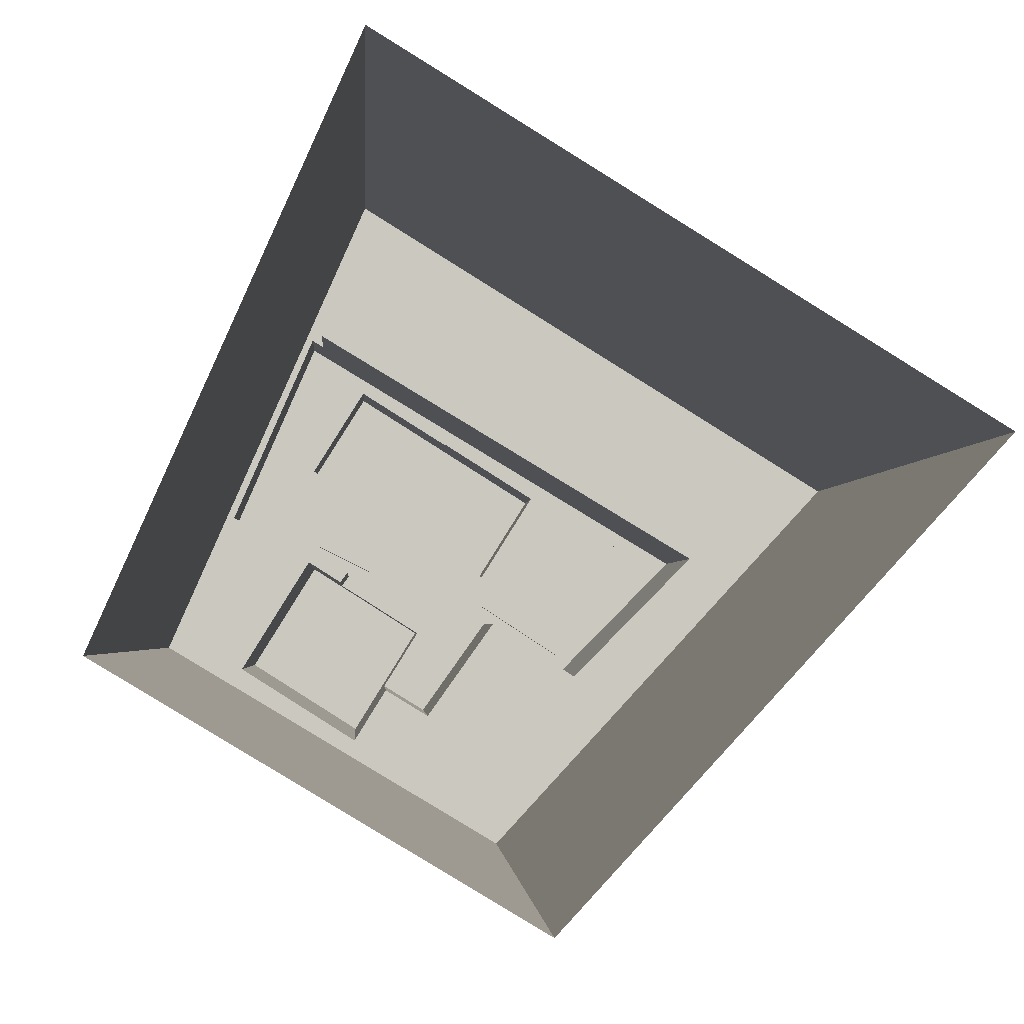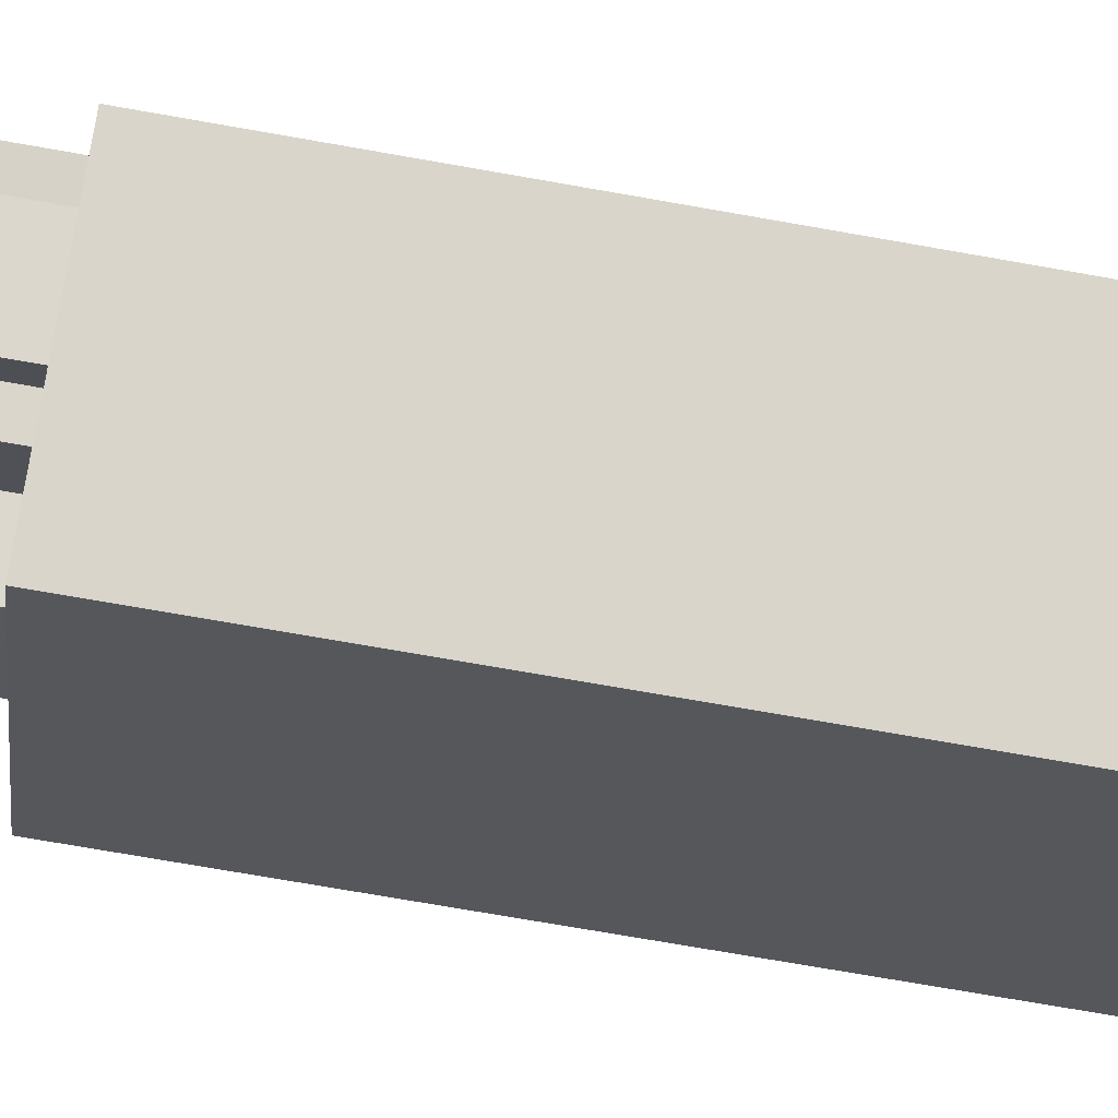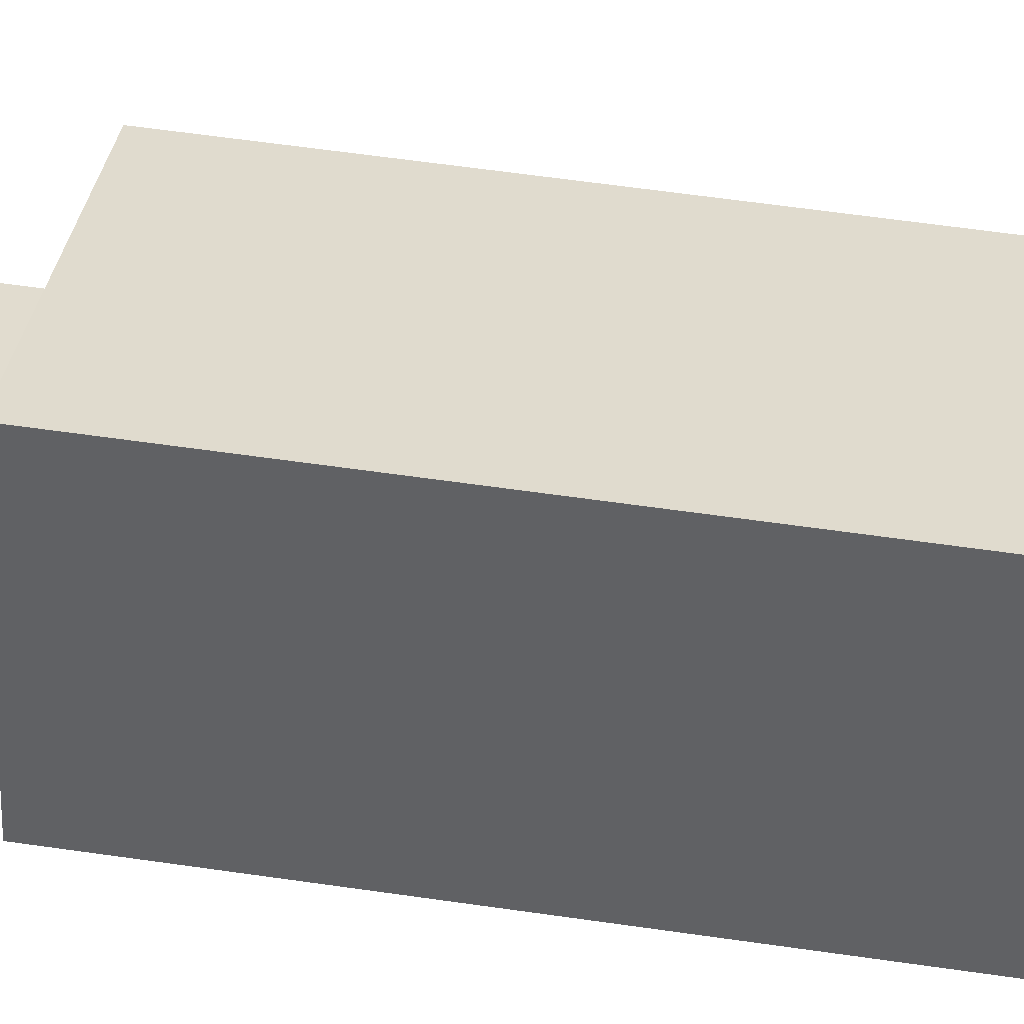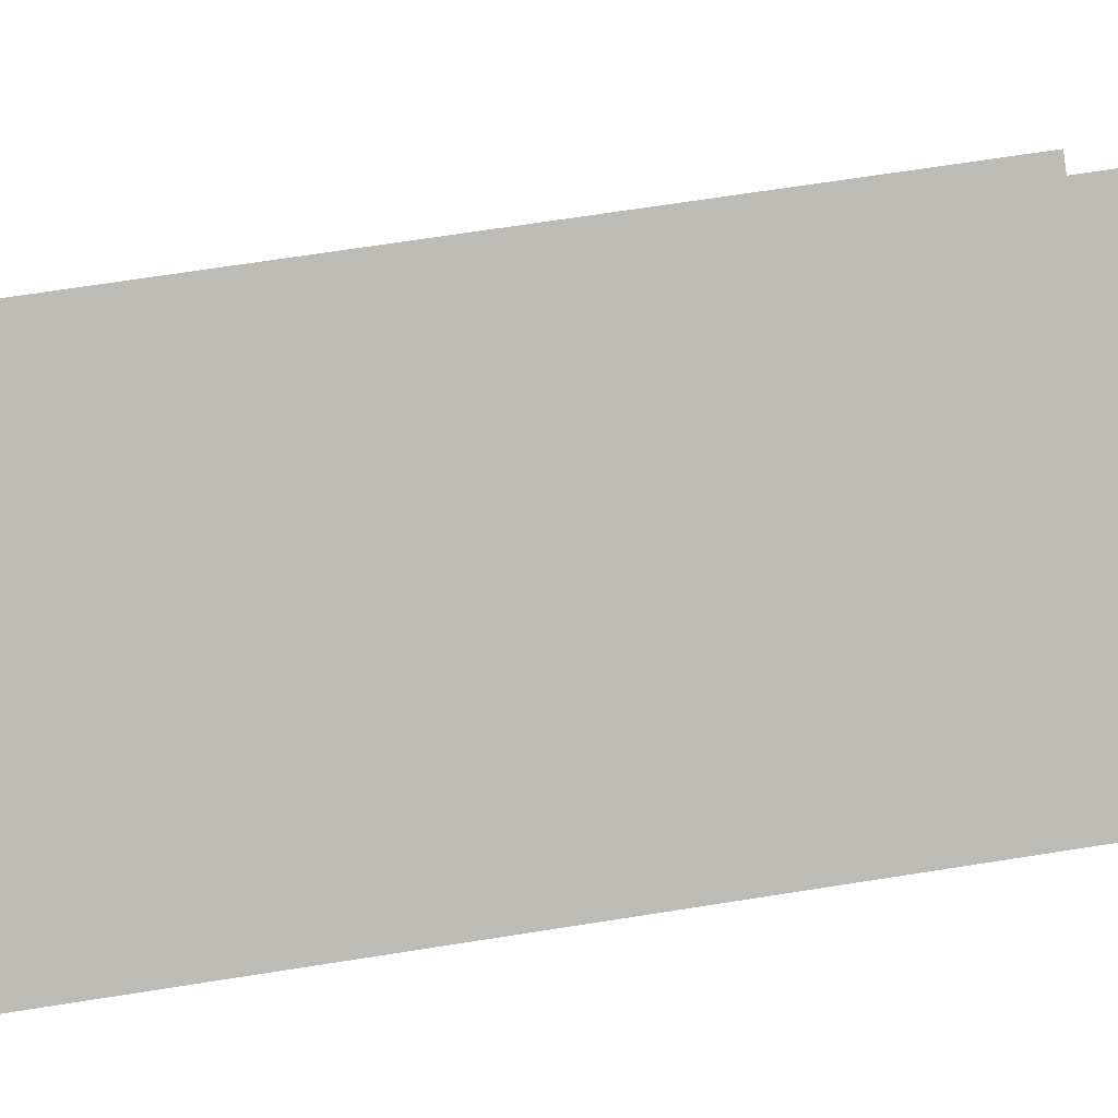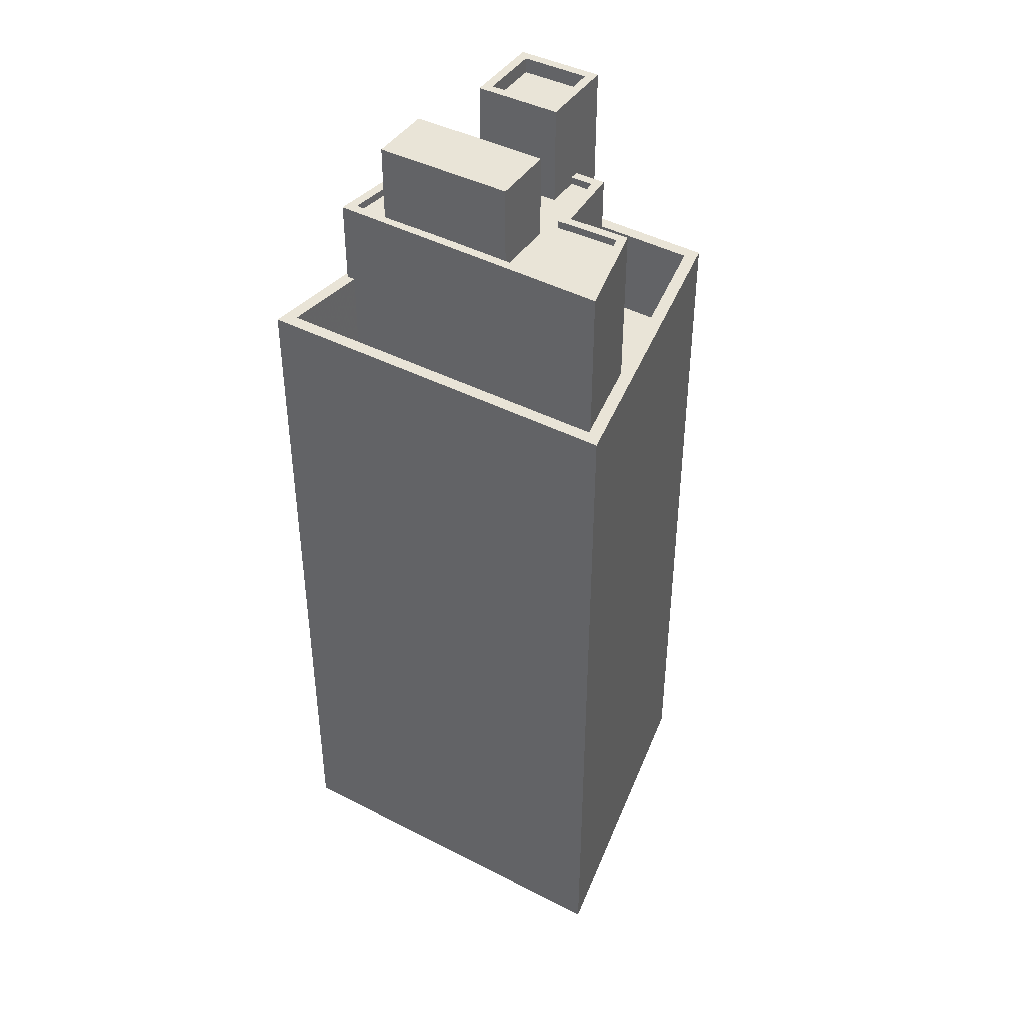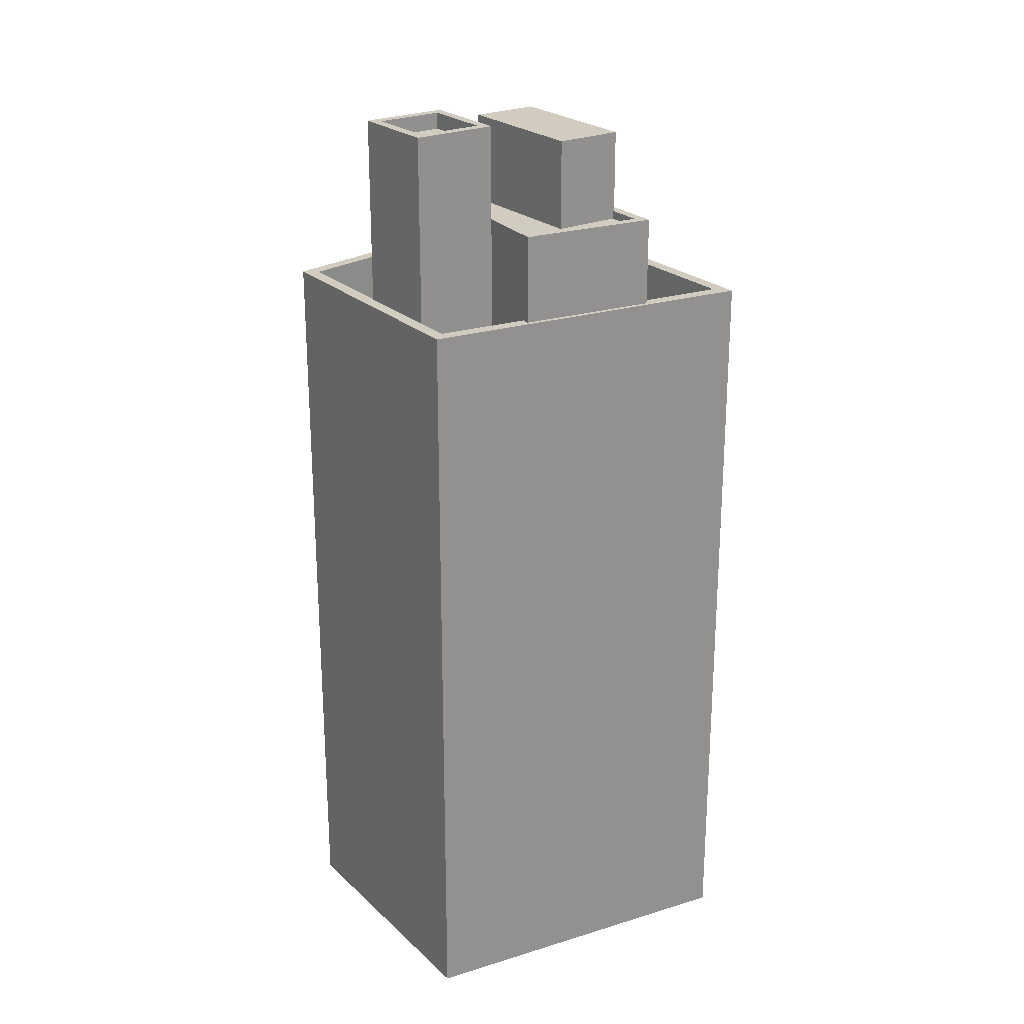
<metadata>
{"format":"obj","ext":"obj","renderer":"f3d","projection":"perspective","resolution":1024,"background":"white","views":[{"elev":-1.9,"azim":177.6,"up":"+Y"},{"elev":-74.4,"azim":80.1,"up":"+Y"},{"elev":64.5,"azim":98.1,"up":"+Y"},{"elev":64.8,"azim":-99.2,"up":"+Y"},{"elev":43.0,"azim":-116.6,"up":"+Z"},{"elev":24.2,"azim":86.7,"up":"+Z"}]}
</metadata>
<code>
v -1.231e+04 -3.8e+04 61.08
v -1.232e+04 -3.8e+04 61.08
v -1.231e+04 -3.8e+04 61.08
v -1.231e+04 -3.8e+04 61.08
v -1.232e+04 -3.8e+04 61.08
v -1.232e+04 -3.8e+04 61.08
v -1.232e+04 -3.8e+04 61.08
v -1.232e+04 -3.801e+04 61.08
v -1.232e+04 -3.801e+04 61.08
v -1.232e+04 -3.801e+04 61.08
v -1.232e+04 -3.8e+04 61.08
v -1.232e+04 -3.8e+04 61.08
v -1.232e+04 -3.8e+04 61.08
v -1.232e+04 -3.8e+04 61.08
v -1.232e+04 -3.8e+04 61.08
v -1.232e+04 -3.801e+04 61.33
v -1.232e+04 -3.801e+04 61.33
v -1.232e+04 -3.801e+04 61.33
v -1.232e+04 -3.8e+04 61.33
v -1.232e+04 -3.801e+04 61.33
v -1.232e+04 -3.801e+04 61.33
v -1.232e+04 -3.8e+04 61.33
v -1.232e+04 -3.8e+04 61.33
v -1.231e+04 -3.8e+04 61.33
v -1.231e+04 -3.8e+04 61.33
v -1.231e+04 -3.8e+04 61.33
v -1.232e+04 -3.8e+04 61.33
v -1.232e+04 -3.8e+04 61.33
v -1.232e+04 -3.8e+04 61.33
v -1.231e+04 -3.8e+04 61.33
v -1.231e+04 -3.8e+04 61.33
v -1.232e+04 -3.801e+04 61.33
v -1.232e+04 -3.8e+04 61.33
v -1.232e+04 -3.8e+04 61.33
v -1.232e+04 -3.8e+04 61.33
v -1.232e+04 -3.8e+04 61.33
v -1.231e+04 -3.8e+04 63.81
v -1.232e+04 -3.8e+04 63.81
v -1.232e+04 -3.8e+04 63.81
v -1.232e+04 -3.8e+04 63.81
v -1.231e+04 -3.801e+04 63.81
v -1.232e+04 -3.801e+04 63.81
v -1.232e+04 -3.801e+04 63.81
v -1.231e+04 -3.8e+04 63.81
v -1.232e+04 -3.8e+04 64.31
v -1.232e+04 -3.801e+04 64.31
v -1.232e+04 -3.801e+04 64.31
v -1.231e+04 -3.801e+04 64.31
v -1.231e+04 -3.8e+04 64.31
v -1.231e+04 -3.8e+04 64.31
v -1.232e+04 -3.801e+04 64.31
v -1.231e+04 -3.801e+04 64.31
v -1.232e+04 -3.801e+04 55.64
v -1.231e+04 -3.801e+04 55.63
v -1.232e+04 -3.801e+04 55.63
v -1.232e+04 -3.8e+04 55.64
v -1.232e+04 -3.8e+04 55.64
v -1.232e+04 -3.8e+04 55.63
v -1.231e+04 -3.8e+04 55.63
v -1.231e+04 -3.8e+04 55.63
v -1.231e+04 -3.8e+04 55.63
v -1.232e+04 -3.8e+04 55.63
v -1.231e+04 -3.8e+04 55.63
v -1.232e+04 -3.801e+04 55.63
v -1.232e+04 -3.801e+04 55.63
v -1.232e+04 -3.801e+04 55.64
v -1.232e+04 -3.8e+04 55.63
v -1.231e+04 -3.801e+04 55.63
v -1.232e+04 -3.8e+04 58.64
v -1.233e+04 -3.8e+04 58.64
v -1.232e+04 -3.801e+04 58.64
v -1.232e+04 -3.801e+04 58.64
v -1.232e+04 -3.8e+04 58.63
v -1.231e+04 -3.8e+04 58.63
v -1.231e+04 -3.801e+04 58.63
v -1.231e+04 -3.801e+04 58.63
v -1.231e+04 -3.8e+04 58.63
v -1.231e+04 -3.8e+04 58.63
v -1.232e+04 -3.8e+04 58.63
v -1.231e+04 -3.8e+04 58.63
v -1.233e+04 -3.8e+04 35.2
v -1.232e+04 -3.801e+04 35.2
v -1.232e+04 -3.8e+04 35.2
v -1.231e+04 -3.801e+04 35.2
f 1 2 3
f 4 1 3
f 5 6 7
f 8 5 7
f 9 10 11
f 11 12 13
f 4 3 13
f 3 14 13
f 15 14 8
f 9 11 15
f 8 14 5
f 11 13 14
f 15 11 14
f 16 17 18
f 16 18 19
f 20 21 19
f 22 21 23
f 24 25 26
f 22 27 26
f 28 29 30
f 28 25 31
f 18 17 32
f 28 33 29
f 18 34 19
f 22 23 27
f 31 33 28
f 35 36 24
f 27 35 26
f 20 19 34
f 23 21 20
f 24 31 25
f 35 24 26
f 37 38 39
f 40 37 39
f 41 42 43
f 41 44 42
f 45 46 47
f 48 49 50
f 48 47 46
f 45 47 51
f 52 48 50
f 47 48 52
f 50 49 45
f 51 50 45
f 53 54 55
f 56 53 57
f 57 58 56
f 59 54 60
f 57 61 58
f 59 60 62
f 63 59 62
f 64 55 65
f 66 64 67
f 57 53 66
f 55 54 68
f 68 54 59
f 53 55 64
f 66 53 64
f 69 70 71
f 72 69 71
f 69 73 70
f 73 74 75
f 75 76 71
f 71 76 72
f 76 77 78
f 74 79 80
f 73 69 79
f 75 74 77
f 73 79 74
f 77 76 75
f 2 1 24
f 36 2 24
f 7 27 23
f 7 6 27
f 24 1 4
f 31 24 4
f 31 4 13
f 33 31 13
f 29 33 13
f 12 29 13
f 10 9 18
f 32 10 18
f 18 9 15
f 34 18 15
f 34 15 8
f 20 34 8
f 20 8 7
f 23 20 7
f 77 74 26
f 25 77 26
f 77 25 78
f 25 28 78
f 78 62 60
f 78 28 62
f 28 30 63
f 62 28 63
f 17 16 64
f 65 17 64
f 16 19 67
f 64 16 67
f 19 21 66
f 67 19 66
f 21 22 57
f 66 21 57
f 26 80 22
f 22 80 57
f 26 74 80
f 57 80 61
f 39 14 40
f 39 5 14
f 38 35 27
f 38 27 39
f 27 5 39
f 27 6 5
f 36 37 3
f 3 2 36
f 38 37 36
f 35 38 36
f 37 14 3
f 37 40 14
f 32 45 11
f 45 17 46
f 46 17 55
f 11 10 32
f 55 17 65
f 45 32 17
f 52 44 41
f 52 50 44
f 47 52 41
f 43 47 41
f 42 47 43
f 42 51 47
f 50 51 42
f 44 50 42
f 55 68 48
f 46 55 48
f 12 11 29
f 63 30 59
f 11 45 29
f 59 30 49
f 29 45 49
f 30 29 49
f 48 59 49
f 48 68 59
f 53 72 76
f 54 53 76
f 72 53 56
f 69 72 56
f 79 69 56
f 58 79 56
f 61 79 58
f 61 80 79
f 78 54 76
f 78 60 54
f 71 81 82
f 71 70 81
f 81 73 83
f 81 70 73
f 73 84 83
f 73 75 84
f 75 71 82
f 84 75 82

</code>
